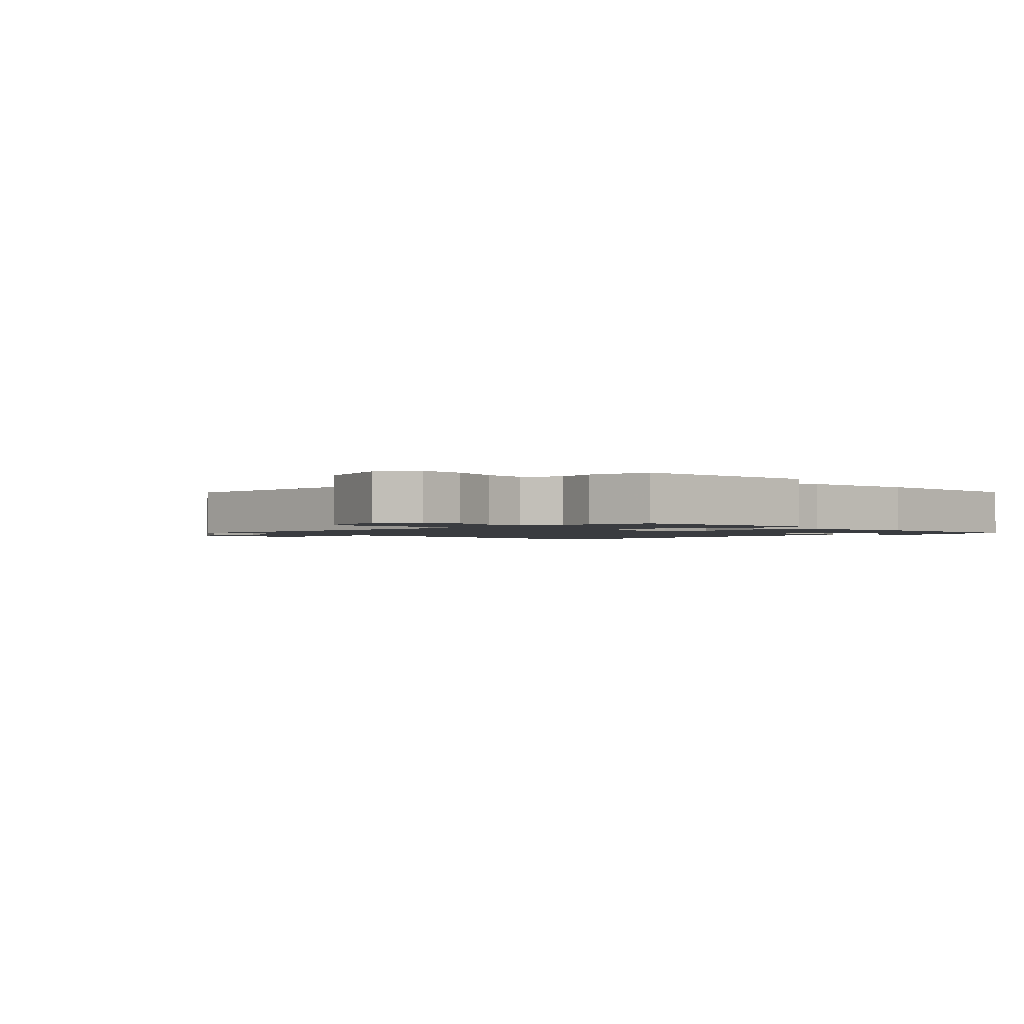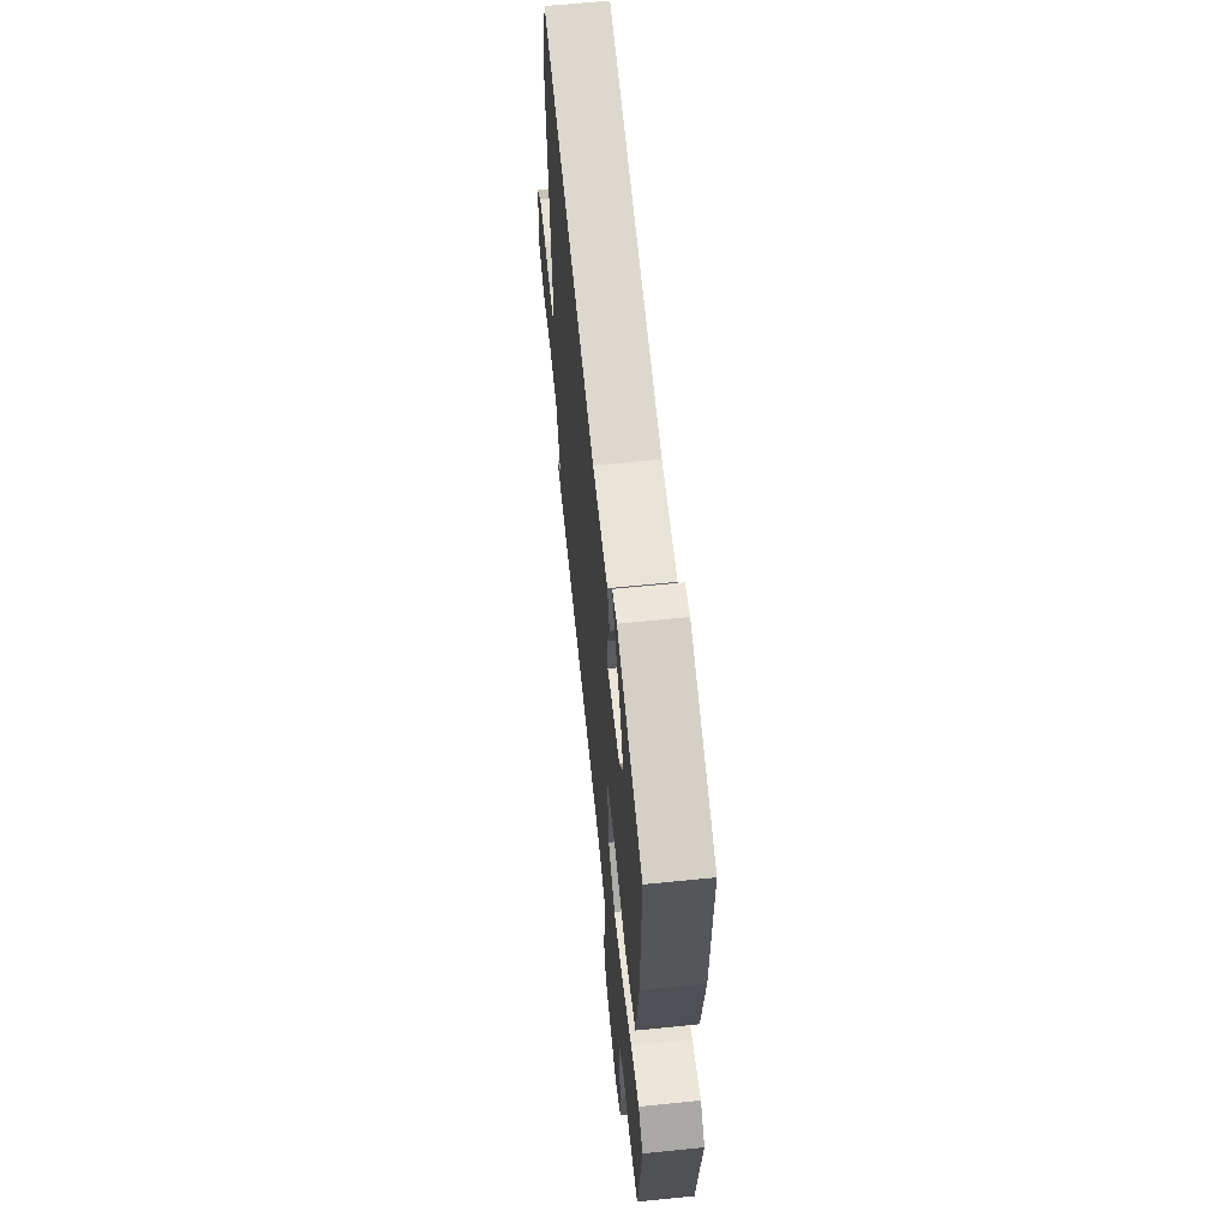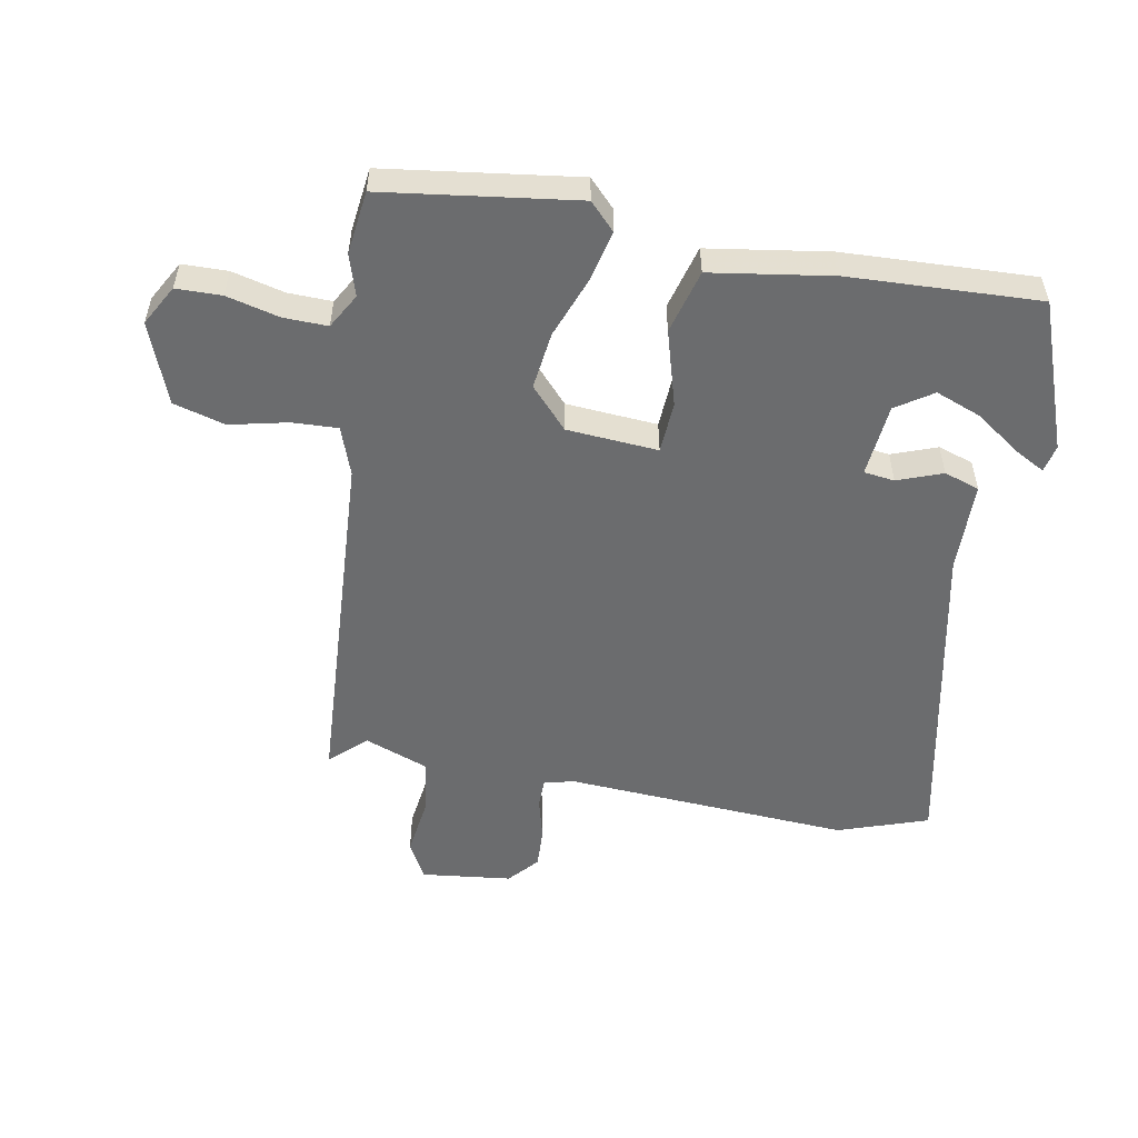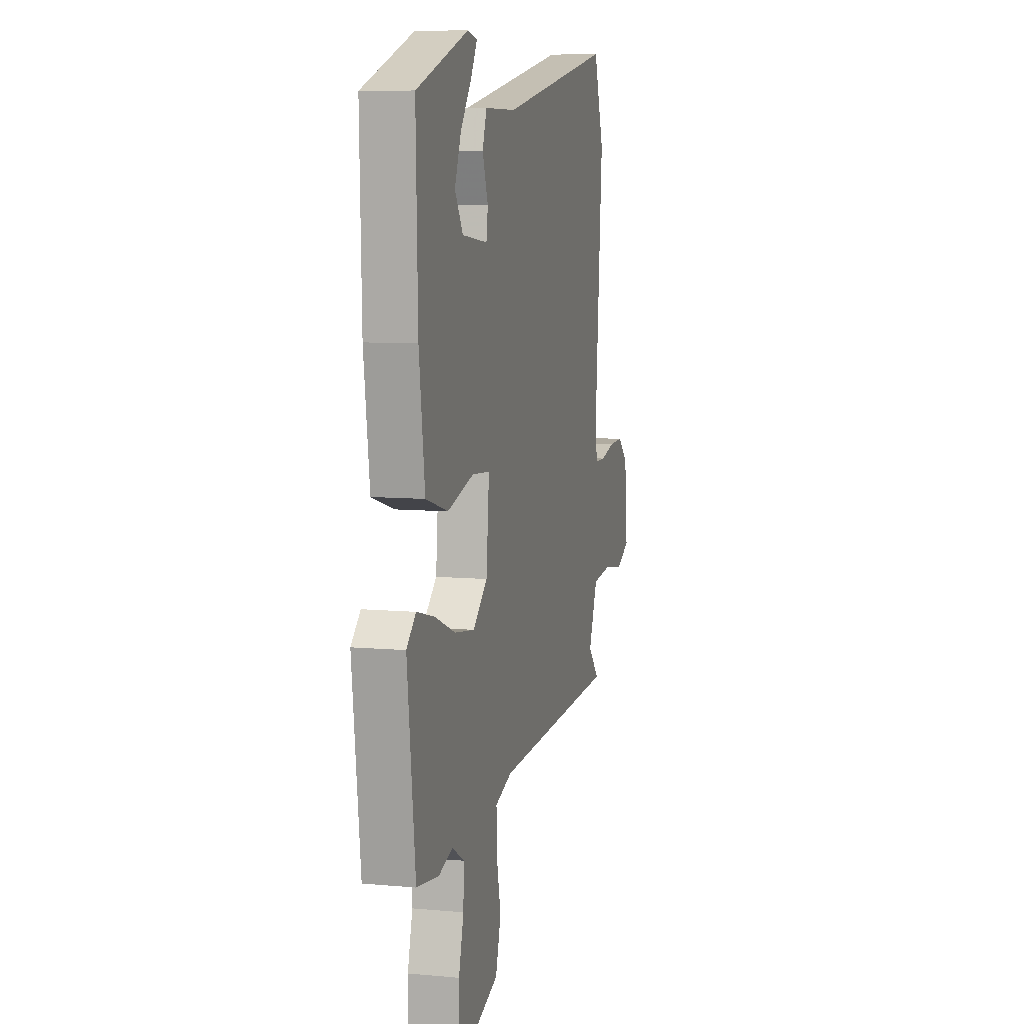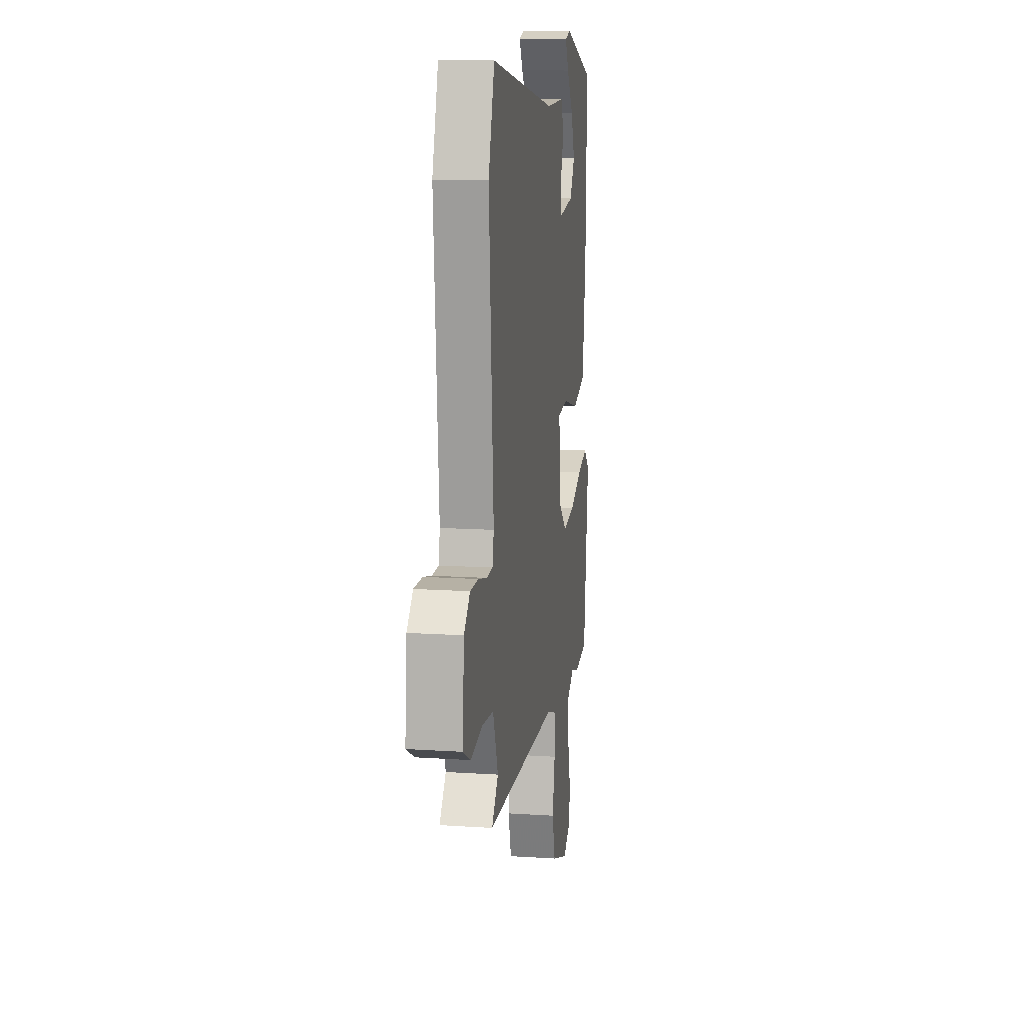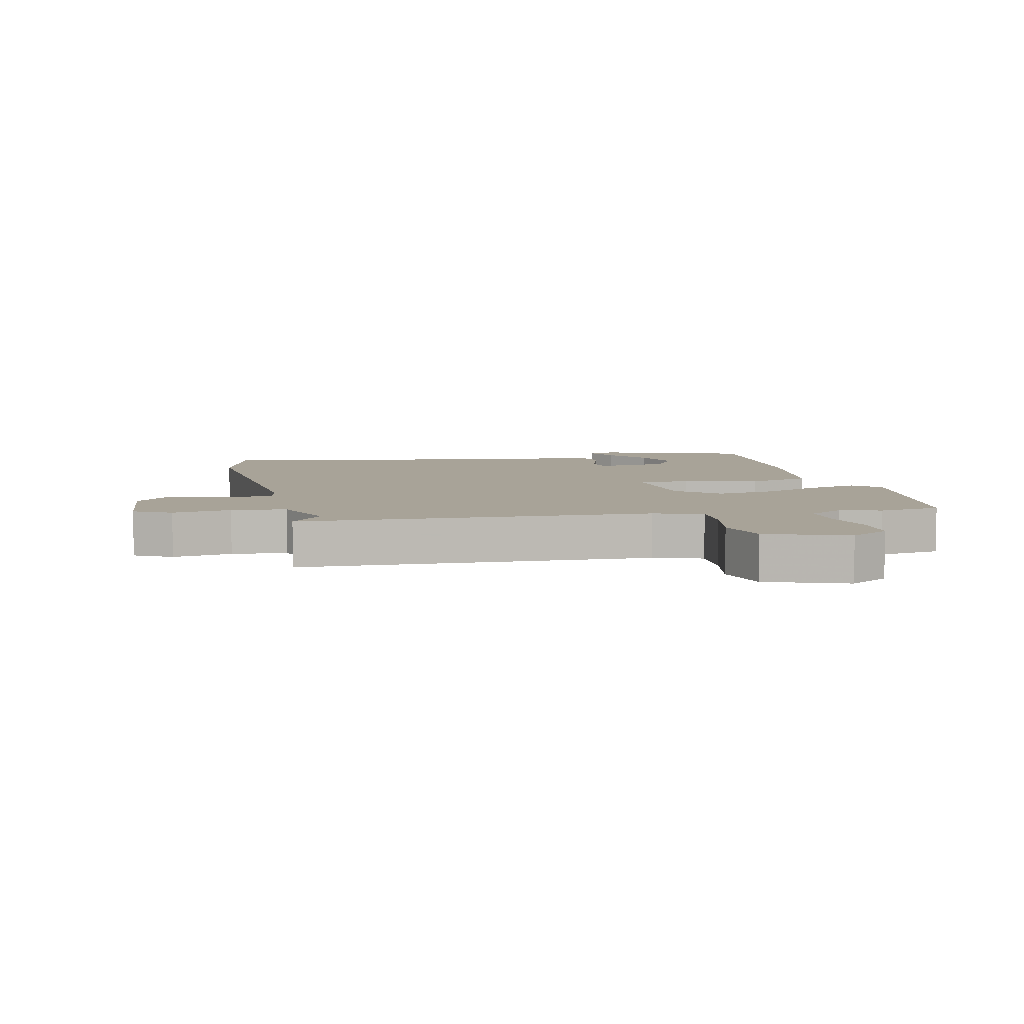
<metadata>
{"format":"obj","ext":"obj","renderer":"f3d","projection":"perspective","resolution":1024,"background":"white","views":[{"elev":-1.6,"azim":-137.4,"up":"+Y"},{"elev":62.1,"azim":-95.9,"up":"+Z"},{"elev":-53.6,"azim":-99.4,"up":"+Y"},{"elev":8.1,"azim":-75.6,"up":"+Z"},{"elev":13.7,"azim":98.4,"up":"+Z"},{"elev":6.9,"azim":167.1,"up":"+Y"}]}
</metadata>
<code>
v -0.495 0.07 0.464
v -0.261 0.07 0.545
v -0.218 0.07 0.535
v -0.245 0.07 0.487
v -0.295 0.07 0.419
v -0.324 0.07 0.347
v -0.287 0.07 0.289
v -0.172 0.07 0.276
v -0.165 0.07 0.324
v -0.19 0.07 0.395
v -0.171 0.07 0.45
v -0.029 0.07 0.45
v 0.485 0.07 0.545
v 0.531 0.07 0.403
v 0.496 0.07 -0.046
v 0.507 0.07 -0.093
v 0.554 0.07 -0.094
v 0.619 0.07 -0.078
v 0.683 0.07 -0.076
v 0.729 0.07 -0.118
v 0.743 0.07 -0.26
v 0.684 0.07 -0.291
v 0.591 0.07 -0.277
v 0.504 0.07 -0.287
v 0.464 0.07 -0.388
v 0.514 0.07 -0.444
v -0.046 0.07 -0.468
v -0.123 0.07 -0.494
v -0.121 0.07 -0.566
v -0.102 0.07 -0.657
v -0.126 0.07 -0.738
v -0.254 0.07 -0.784
v -0.316 0.07 -0.748
v -0.316 0.07 -0.677
v -0.294 0.07 -0.595
v -0.291 0.07 -0.526
v -0.345 0.07 -0.494
v -0.41 0.07 -0.513
v -0.509 0.07 -0.499
v -0.545 0.07 -0.196
v -0.503 0.07 -0.157
v -0.424 0.07 -0.177
v -0.329 0.07 -0.215
v -0.239 0.07 -0.228
v -0.174 0.07 -0.171
v -0.161 0.07 -0.028
v -0.242 0.07 -0.022
v -0.361 0.07 -0.054
v -0.461 0.07 -0.025
v -0.487 0.07 0.166
v -0.495 0 0.464
v -0.261 0 0.545
v -0.218 0 0.535
v -0.245 0 0.487
v -0.295 0 0.419
v -0.324 0 0.347
v -0.287 0 0.289
v -0.172 0 0.276
v -0.165 0 0.324
v -0.19 0 0.395
v -0.171 0 0.45
v -0.029 0 0.45
v 0.485 0 0.545
v 0.531 0 0.403
v 0.496 0 -0.046
v 0.507 0 -0.093
v 0.554 0 -0.094
v 0.619 0 -0.078
v 0.683 0 -0.076
v 0.729 0 -0.118
v 0.743 0 -0.26
v 0.684 0 -0.291
v 0.591 0 -0.277
v 0.504 0 -0.287
v 0.464 0 -0.388
v 0.514 0 -0.444
v -0.046 0 -0.468
v -0.123 0 -0.494
v -0.121 0 -0.566
v -0.102 0 -0.657
v -0.126 0 -0.738
v -0.254 0 -0.784
v -0.316 0 -0.748
v -0.316 0 -0.677
v -0.294 0 -0.595
v -0.291 0 -0.526
v -0.345 0 -0.494
v -0.41 0 -0.513
v -0.509 0 -0.499
v -0.545 0 -0.196
v -0.503 0 -0.157
v -0.424 0 -0.177
v -0.329 0 -0.215
v -0.239 0 -0.228
v -0.174 0 -0.171
v -0.161 0 -0.028
v -0.242 0 -0.022
v -0.361 0 -0.054
v -0.461 0 -0.025
v -0.487 0 0.166
f 47 48 49 50
f 46 47 50 1
f 40 41 42 43
f 40 43 44
f 37 38 39 40
f 36 37 40 44
f 35 36 44 45
f 33 34 35 45
f 29 30 31 32
f 28 29 32 33
f 25 26 27
f 24 25 27
f 20 21 22 23
f 20 23 24
f 17 18 19 20
f 16 17 20 24
f 15 16 24 27
f 12 13 14 15
f 9 10 11 12
f 8 9 12 15
f 7 8 15
f 2 3 4 5
f 2 5 6
f 1 2 6
f 46 1 6 7
f 28 33 45
f 28 45 46
f 27 28 46
f 15 27 46
f 7 15 46
f 100 99 98 97
f 51 100 97 96
f 93 92 91 90
f 94 93 90
f 90 89 88 87
f 94 90 87 86
f 95 94 86 85
f 95 85 84 83
f 82 81 80 79
f 83 82 79 78
f 77 76 75
f 77 75 74
f 73 72 71 70
f 74 73 70
f 70 69 68 67
f 74 70 67 66
f 77 74 66 65
f 65 64 63 62
f 62 61 60 59
f 65 62 59 58
f 65 58 57
f 55 54 53 52
f 56 55 52
f 56 52 51
f 57 56 51 96
f 95 83 78
f 96 95 78
f 96 78 77
f 96 77 65
f 96 65 57
f 1 51 52 2
f 2 52 53 3
f 3 53 54 4
f 4 54 55 5
f 5 55 56 6
f 6 56 57 7
f 7 57 58 8
f 8 58 59 9
f 9 59 60 10
f 10 60 61 11
f 11 61 62 12
f 12 62 63 13
f 13 63 64 14
f 14 64 65 15
f 15 65 66 16
f 16 66 67 17
f 17 67 68 18
f 18 68 69 19
f 19 69 70 20
f 20 70 71 21
f 21 71 72 22
f 22 72 73 23
f 23 73 74 24
f 24 74 75 25
f 25 75 76 26
f 26 76 77 27
f 27 77 78 28
f 28 78 79 29
f 29 79 80 30
f 30 80 81 31
f 31 81 82 32
f 32 82 83 33
f 33 83 84 34
f 34 84 85 35
f 35 85 86 36
f 36 86 87 37
f 37 87 88 38
f 38 88 89 39
f 39 89 90 40
f 40 90 91 41
f 41 91 92 42
f 42 92 93 43
f 43 93 94 44
f 44 94 95 45
f 45 95 96 46
f 46 96 97 47
f 47 97 98 48
f 48 98 99 49
f 49 99 100 50
f 50 100 51 1

</code>
